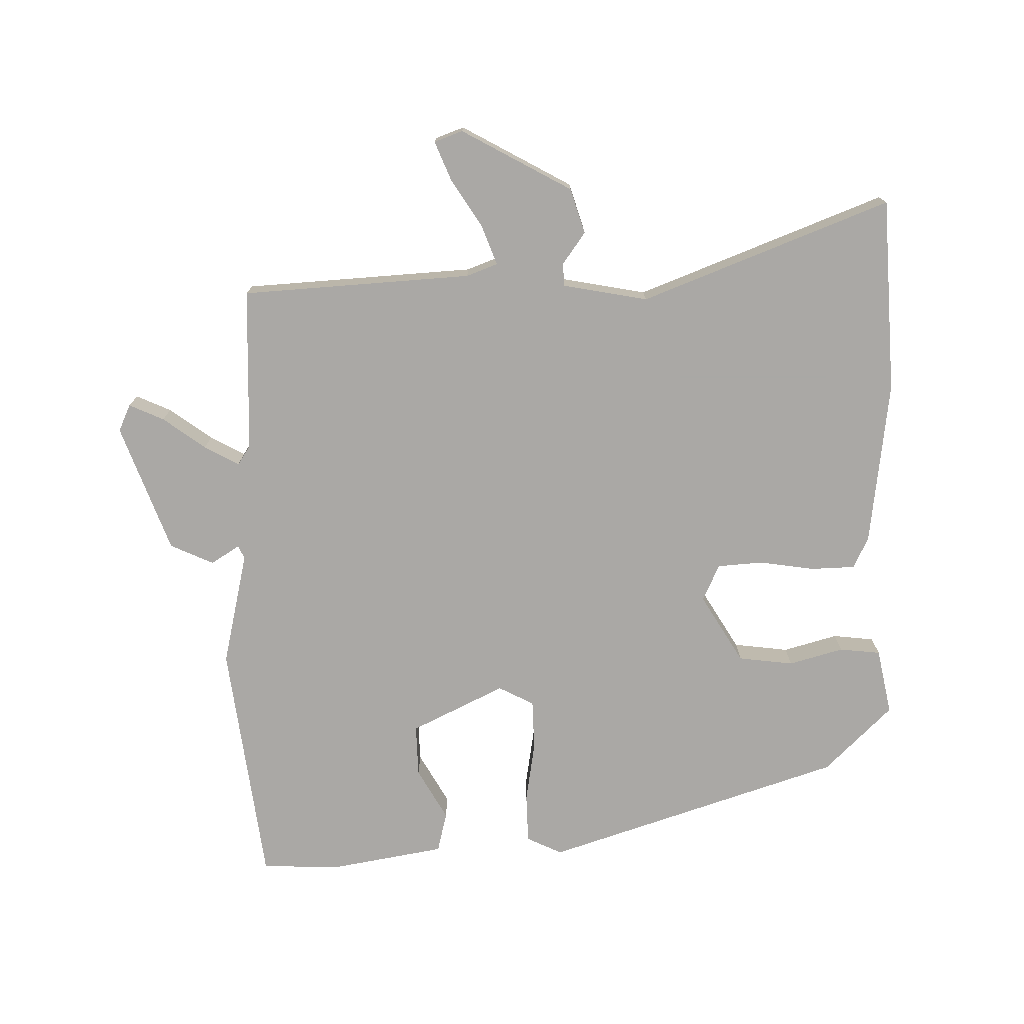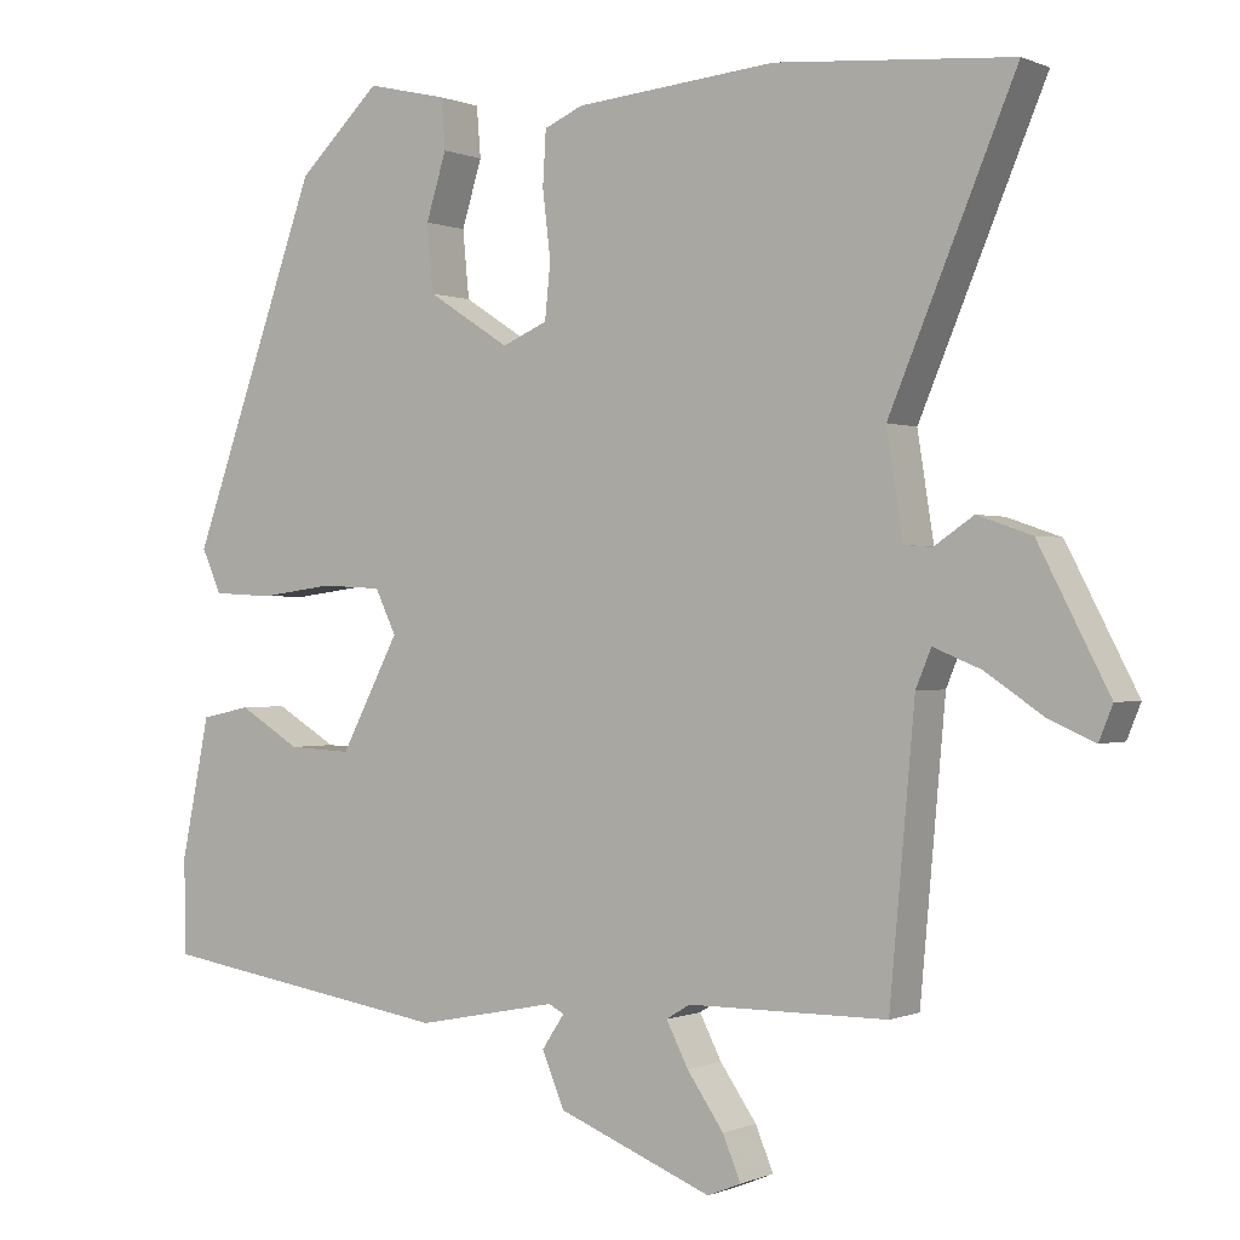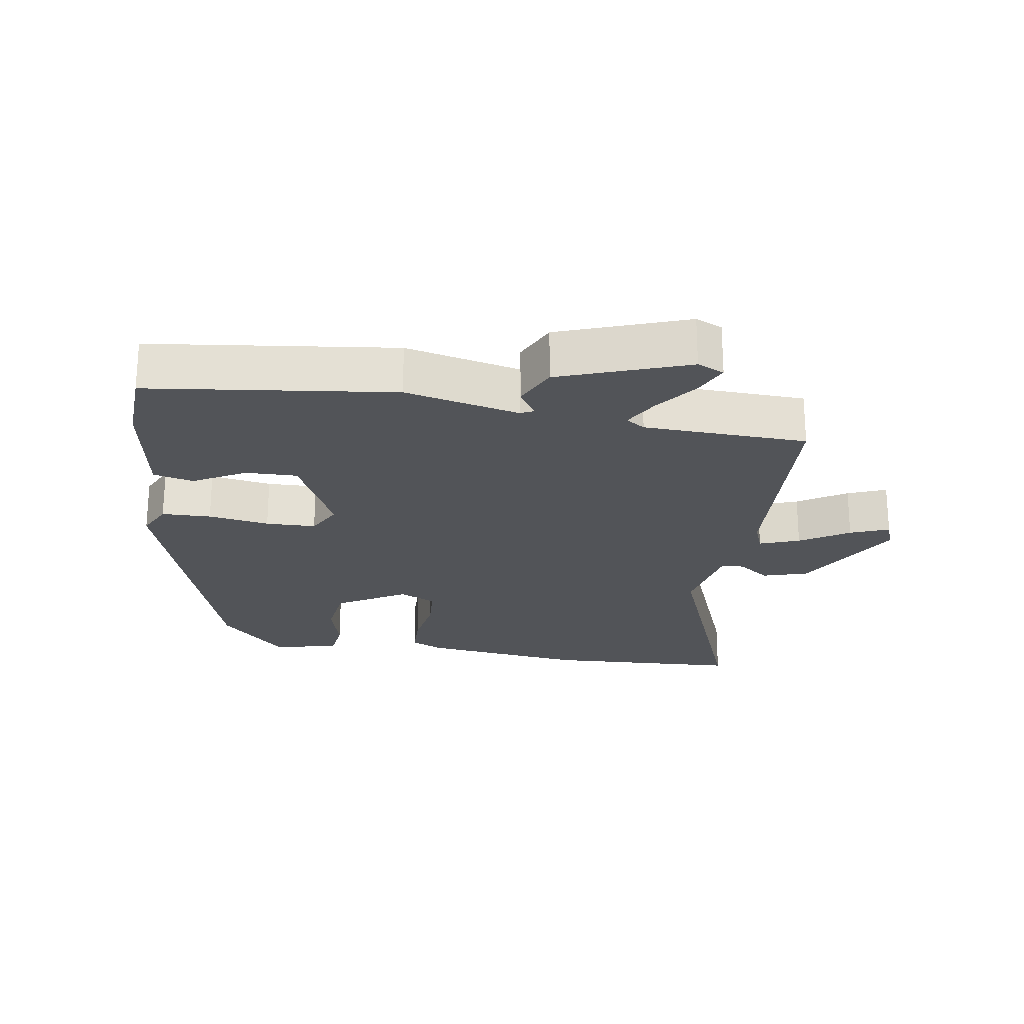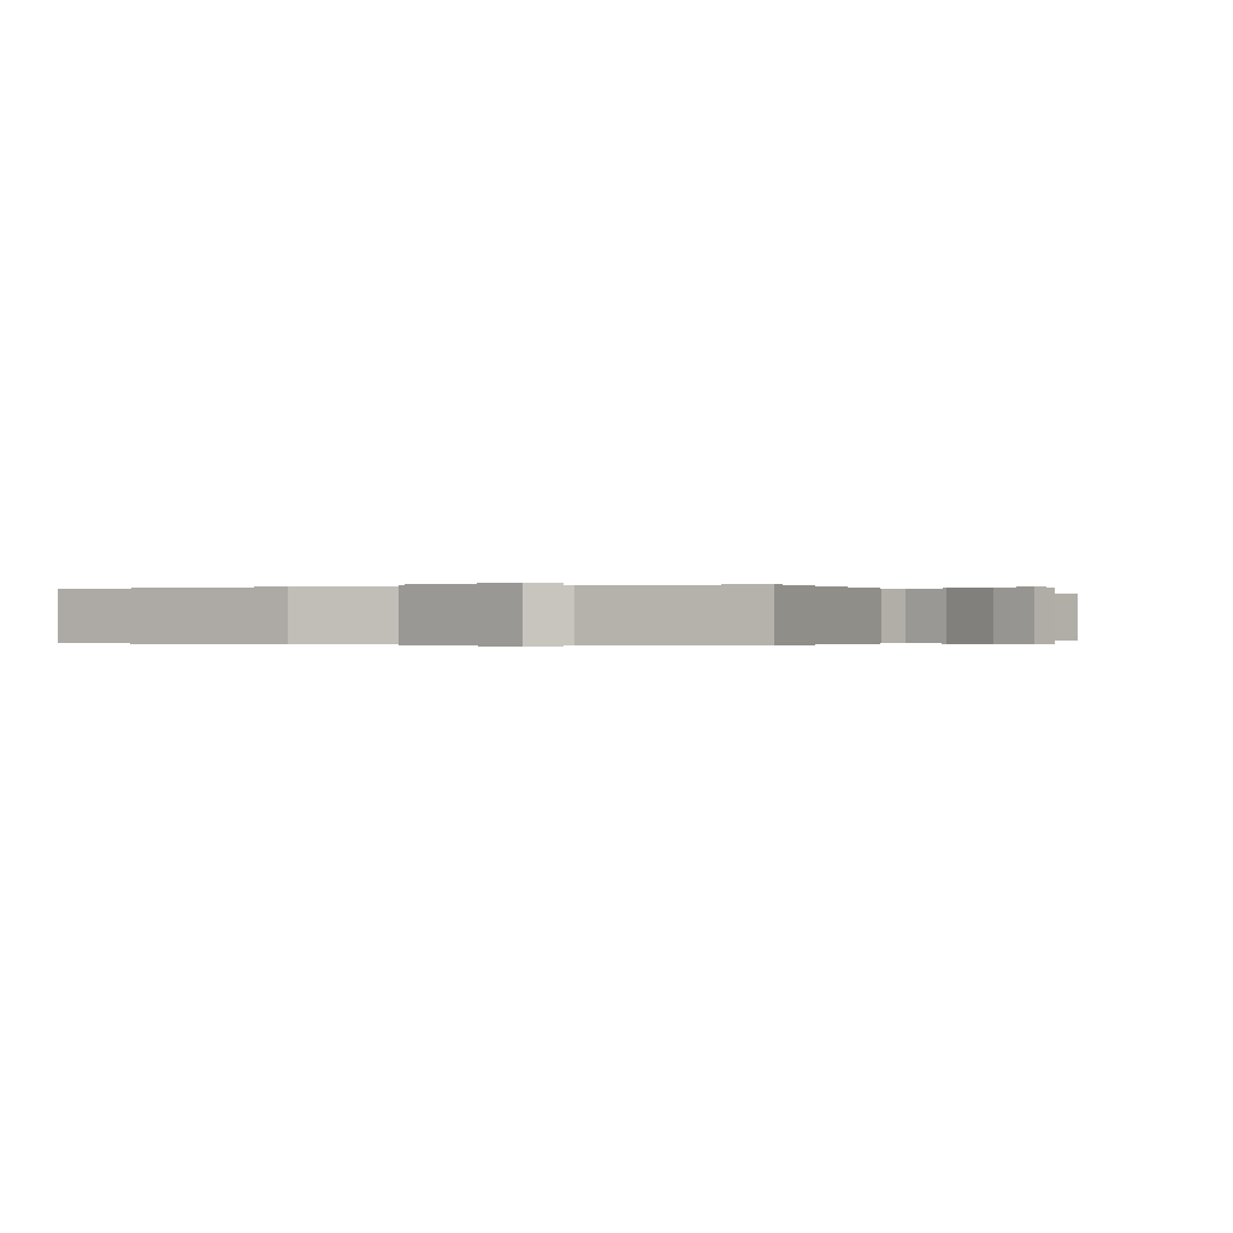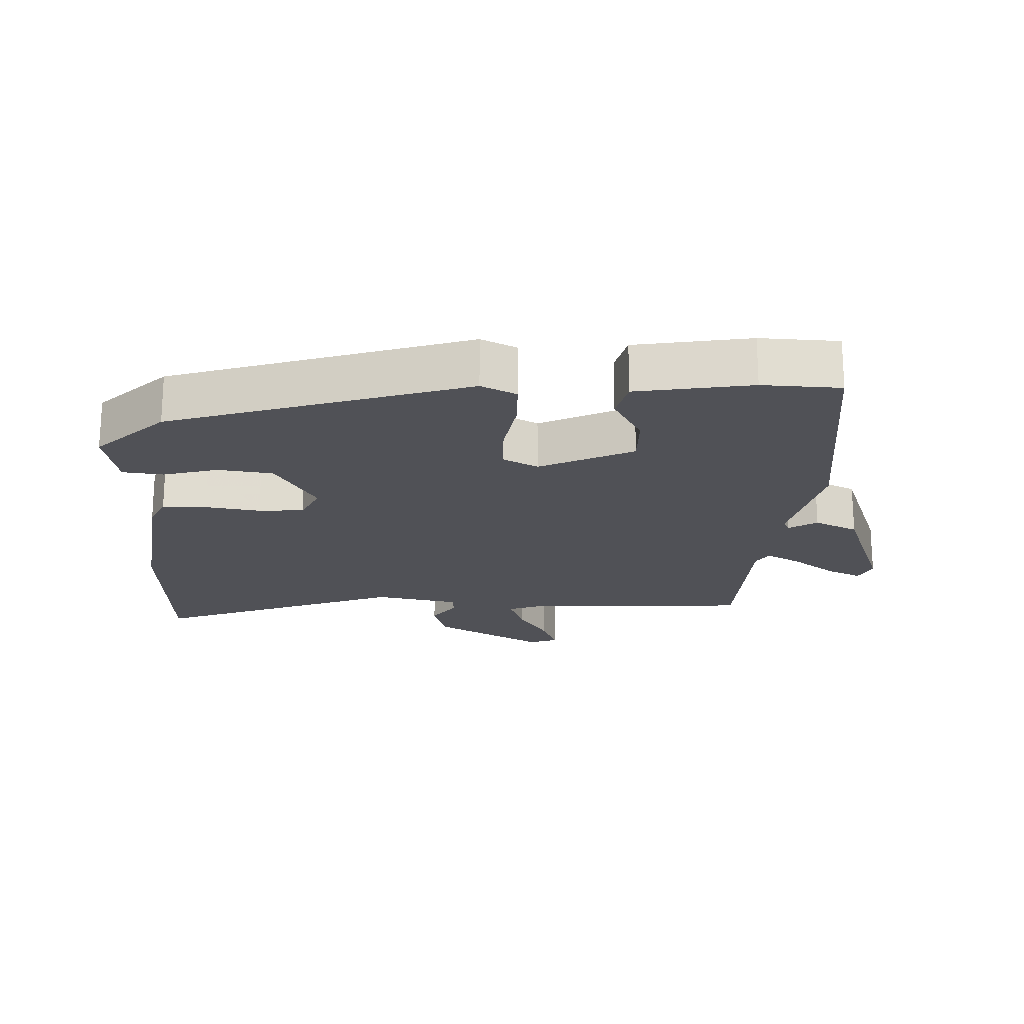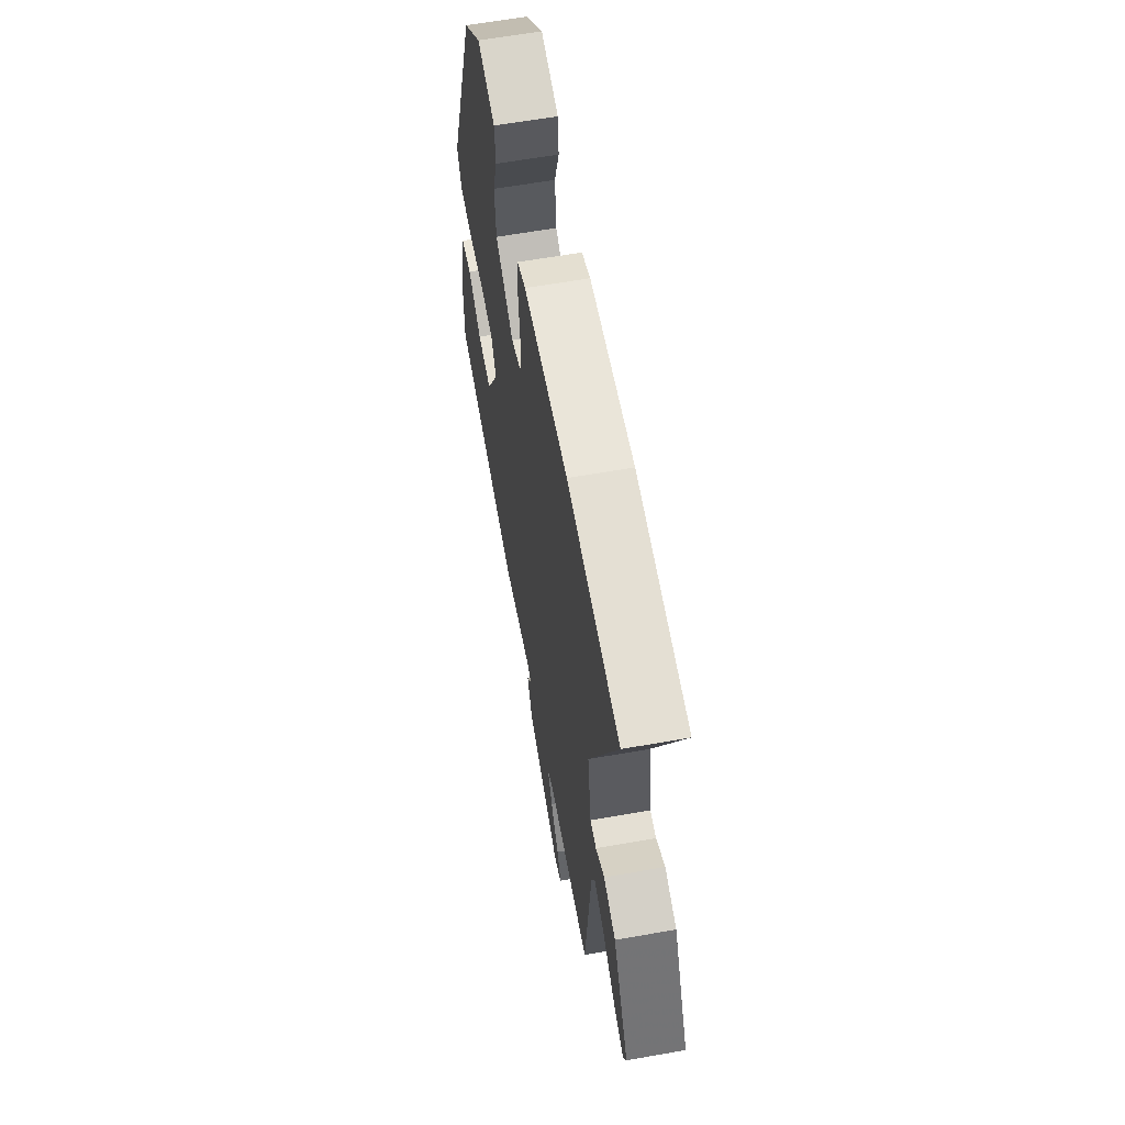
<metadata>
{"format":"obj","ext":"obj","renderer":"f3d","projection":"perspective","resolution":1024,"background":"white","views":[{"elev":-75.1,"azim":-90.6,"up":"+Y"},{"elev":-0.1,"azim":-146.9,"up":"+Z"},{"elev":-23.3,"azim":169.1,"up":"+Y"},{"elev":-0.2,"azim":-158.4,"up":"+Y"},{"elev":-20.3,"azim":85.8,"up":"+Y"},{"elev":62.0,"azim":-100.2,"up":"+Z"}]}
</metadata>
<code>
v 0.311 0.07 0.444
v 0.469 0.07 0.003
v 0.445 0.07 -0.051
v 0.371 0.07 -0.055
v 0.279 0.07 -0.043
v 0.204 0.07 -0.047
v 0.178 0.07 -0.101
v 0.25 0.07 -0.239
v 0.328 0.07 -0.235
v 0.404 0.07 -0.189
v 0.465 0.07 -0.202
v 0.5 0.07 -0.374
v 0.499 0.07 -0.492
v 0.132 0.07 -0.55
v -0.041 0.07 -0.516
v -0.06 0.07 -0.526
v -0.032 0.07 -0.568
v -0.06 0.07 -0.634
v -0.25 0.07 -0.71
v -0.291 0.07 -0.693
v -0.269 0.07 -0.64
v -0.224 0.07 -0.575
v -0.197 0.07 -0.522
v -0.226 0.07 -0.504
v -0.472 0.07 -0.503
v -0.503 0.07 -0.158
v -0.522 0.07 -0.112
v -0.581 0.07 -0.136
v -0.652 0.07 -0.184
v -0.709 0.07 -0.209
v -0.726 0.07 -0.167
v -0.639 0.07 0.001
v -0.572 0.07 0.024
v -0.523 0.07 -0.009
v -0.489 0.07 -0.006
v -0.469 0.07 0.122
v -0.624 0.07 0.49
v -0.332 0.07 0.514
v -0.084 0.07 0.491
v -0.036 0.07 0.47
v -0.032 0.07 0.403
v -0.042 0.07 0.32
v -0.035 0.07 0.252
v 0.021 0.07 0.228
v 0.122 0.07 0.293
v 0.13 0.07 0.376
v 0.105 0.07 0.457
v 0.11 0.07 0.519
v 0.209 0.07 0.542
v 0.311 0 0.444
v 0.469 0 0.003
v 0.445 0 -0.051
v 0.371 0 -0.055
v 0.279 0 -0.043
v 0.204 0 -0.047
v 0.178 0 -0.101
v 0.25 0 -0.239
v 0.328 0 -0.235
v 0.404 0 -0.189
v 0.465 0 -0.202
v 0.5 0 -0.374
v 0.499 0 -0.492
v 0.132 0 -0.55
v -0.041 0 -0.516
v -0.06 0 -0.526
v -0.032 0 -0.568
v -0.06 0 -0.634
v -0.25 0 -0.71
v -0.291 0 -0.693
v -0.269 0 -0.64
v -0.224 0 -0.575
v -0.197 0 -0.522
v -0.226 0 -0.504
v -0.472 0 -0.503
v -0.503 0 -0.158
v -0.522 0 -0.112
v -0.581 0 -0.136
v -0.652 0 -0.184
v -0.709 0 -0.209
v -0.726 0 -0.167
v -0.639 0 0.001
v -0.572 0 0.024
v -0.523 0 -0.009
v -0.489 0 -0.006
v -0.469 0 0.122
v -0.624 0 0.49
v -0.332 0 0.514
v -0.084 0 0.491
v -0.036 0 0.47
v -0.032 0 0.403
v -0.042 0 0.32
v -0.035 0 0.252
v 0.021 0 0.228
v 0.122 0 0.293
v 0.13 0 0.376
v 0.105 0 0.457
v 0.11 0 0.519
v 0.209 0 0.542
f 3 4 5
f 2 3 5
f 1 2 5
f 49 1 5
f 48 49 5
f 47 48 5
f 46 47 5
f 45 46 5 6
f 44 45 6 7
f 43 44 7
f 40 41 42
f 39 40 42
f 38 39 42
f 37 38 42
f 36 37 42
f 35 36 42 43
f 32 33 34
f 31 32 34
f 30 31 34
f 29 30 34
f 28 29 34
f 27 28 34 35
f 43 7 8
f 35 43 8
f 27 35 8
f 26 27 8
f 20 21 22
f 19 20 22
f 18 19 22
f 17 18 22
f 16 17 22
f 15 16 22 23
f 13 14 15
f 12 13 15
f 11 12 15
f 10 11 15
f 9 10 15
f 15 23 24
f 9 15 24
f 8 9 24
f 8 24 25 26
f 54 53 52
f 54 52 51
f 54 51 50
f 54 50 98
f 54 98 97
f 54 97 96
f 54 96 95
f 55 54 95 94
f 56 55 94 93
f 56 93 92
f 91 90 89
f 91 89 88
f 91 88 87
f 91 87 86
f 91 86 85
f 92 91 85 84
f 83 82 81
f 83 81 80
f 83 80 79
f 83 79 78
f 83 78 77
f 84 83 77 76
f 57 56 92
f 57 92 84
f 57 84 76
f 57 76 75
f 71 70 69
f 71 69 68
f 71 68 67
f 71 67 66
f 71 66 65
f 72 71 65 64
f 64 63 62
f 64 62 61
f 64 61 60
f 64 60 59
f 64 59 58
f 73 72 64
f 73 64 58
f 73 58 57
f 75 74 73 57
f 1 50 51 2
f 2 51 52 3
f 3 52 53 4
f 4 53 54 5
f 5 54 55 6
f 6 55 56 7
f 7 56 57 8
f 8 57 58 9
f 9 58 59 10
f 10 59 60 11
f 11 60 61 12
f 12 61 62 13
f 13 62 63 14
f 14 63 64 15
f 15 64 65 16
f 16 65 66 17
f 17 66 67 18
f 18 67 68 19
f 19 68 69 20
f 20 69 70 21
f 21 70 71 22
f 22 71 72 23
f 23 72 73 24
f 24 73 74 25
f 25 74 75 26
f 26 75 76 27
f 27 76 77 28
f 28 77 78 29
f 29 78 79 30
f 30 79 80 31
f 31 80 81 32
f 32 81 82 33
f 33 82 83 34
f 34 83 84 35
f 35 84 85 36
f 36 85 86 37
f 37 86 87 38
f 38 87 88 39
f 39 88 89 40
f 40 89 90 41
f 41 90 91 42
f 42 91 92 43
f 43 92 93 44
f 44 93 94 45
f 45 94 95 46
f 46 95 96 47
f 47 96 97 48
f 48 97 98 49
f 49 98 50 1

</code>
